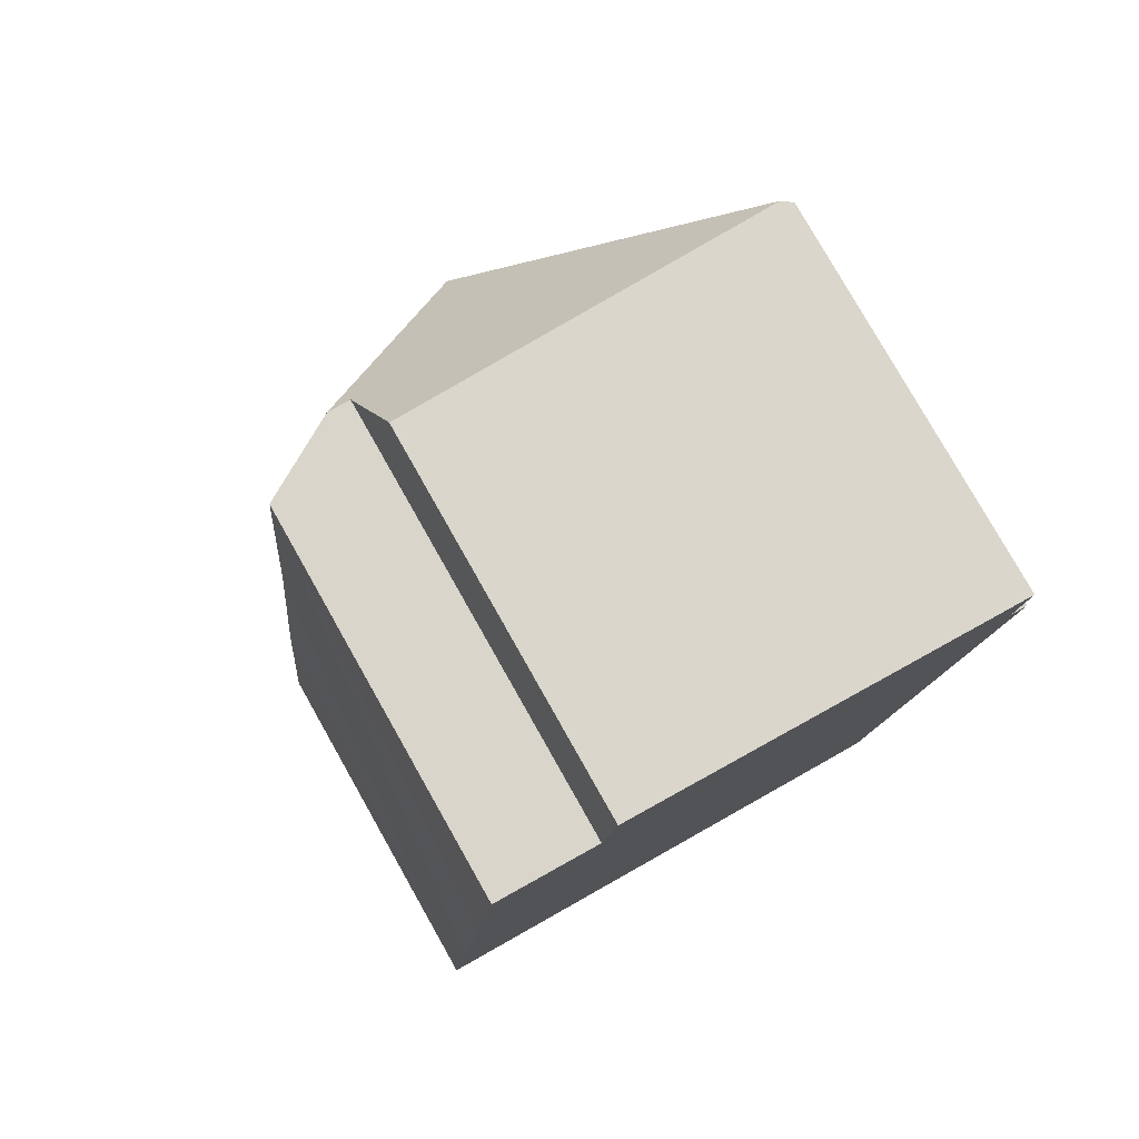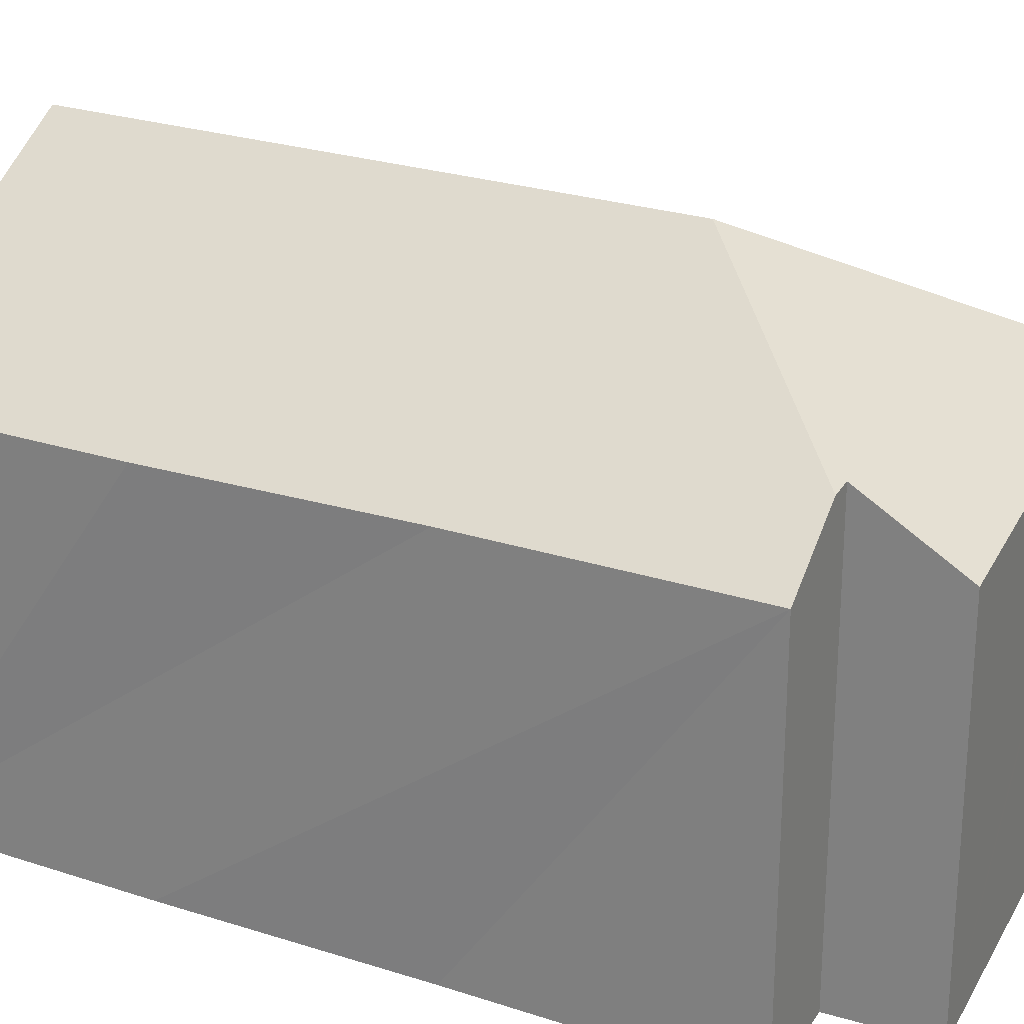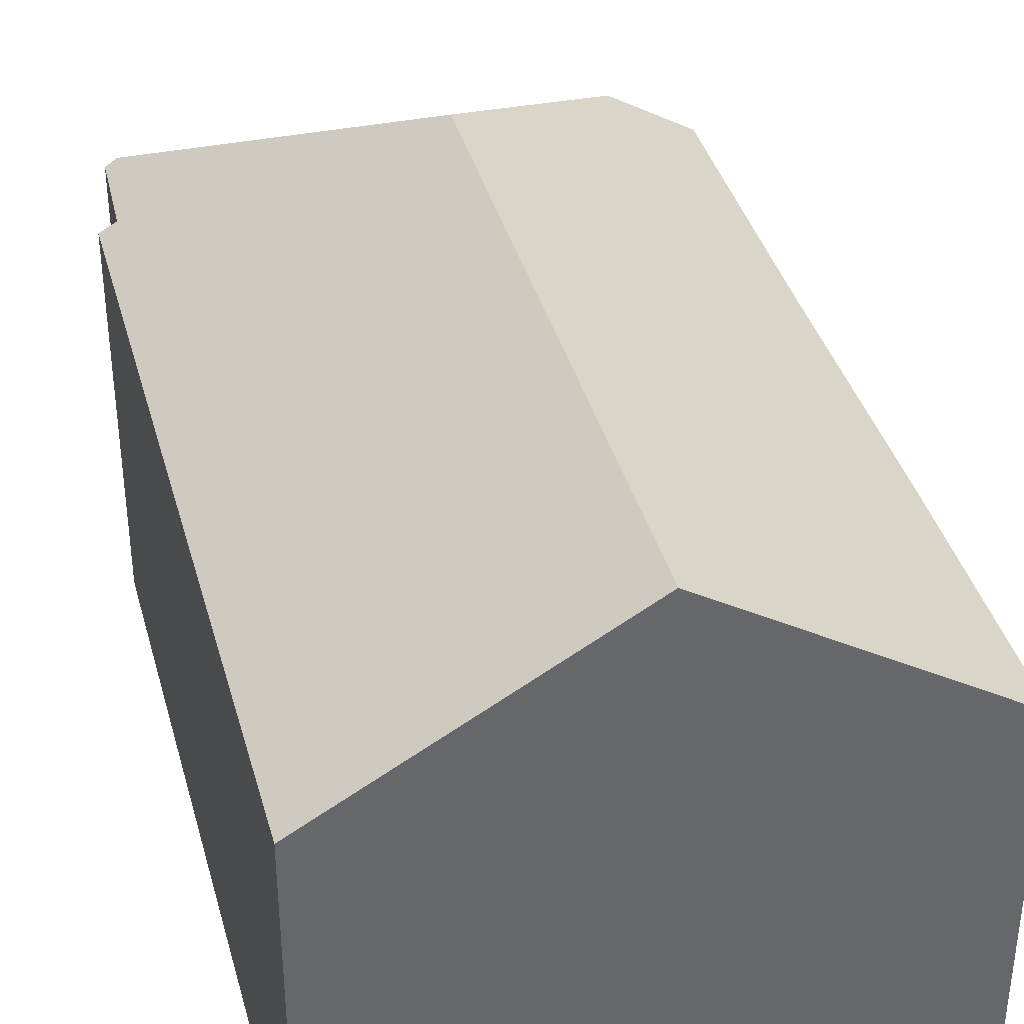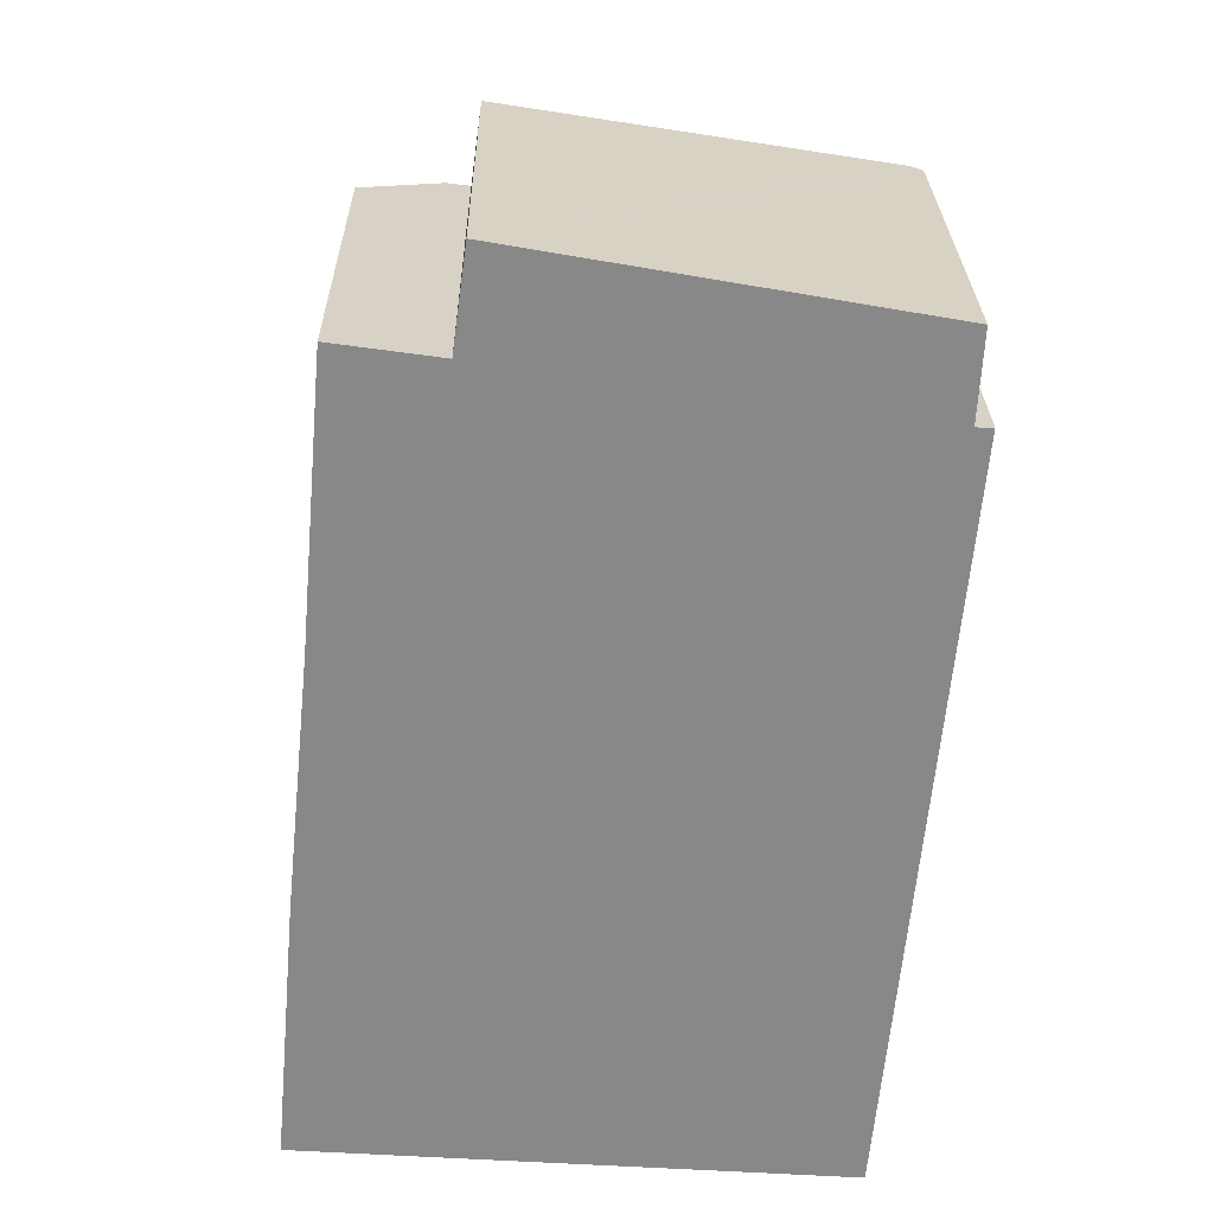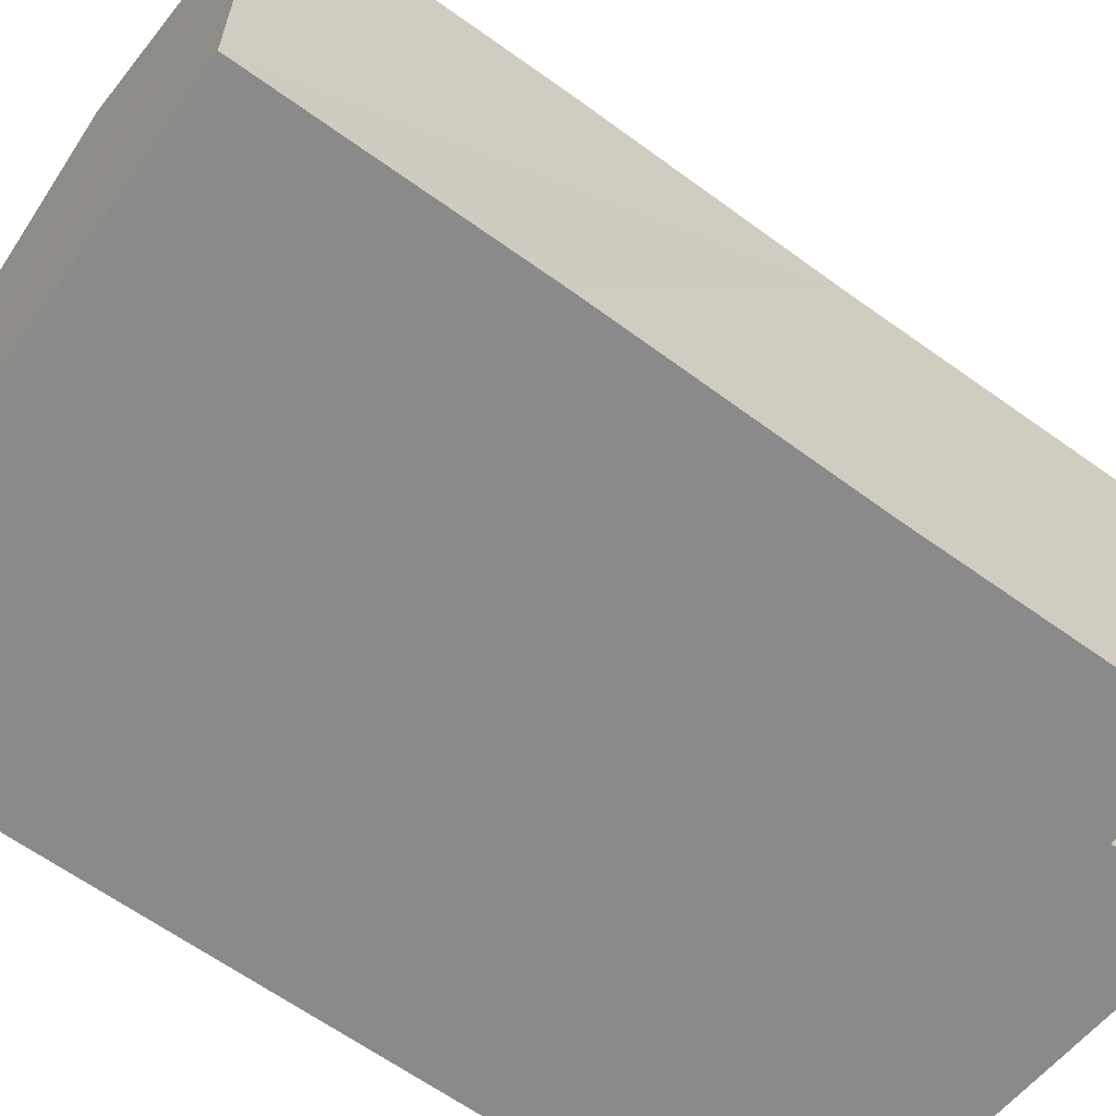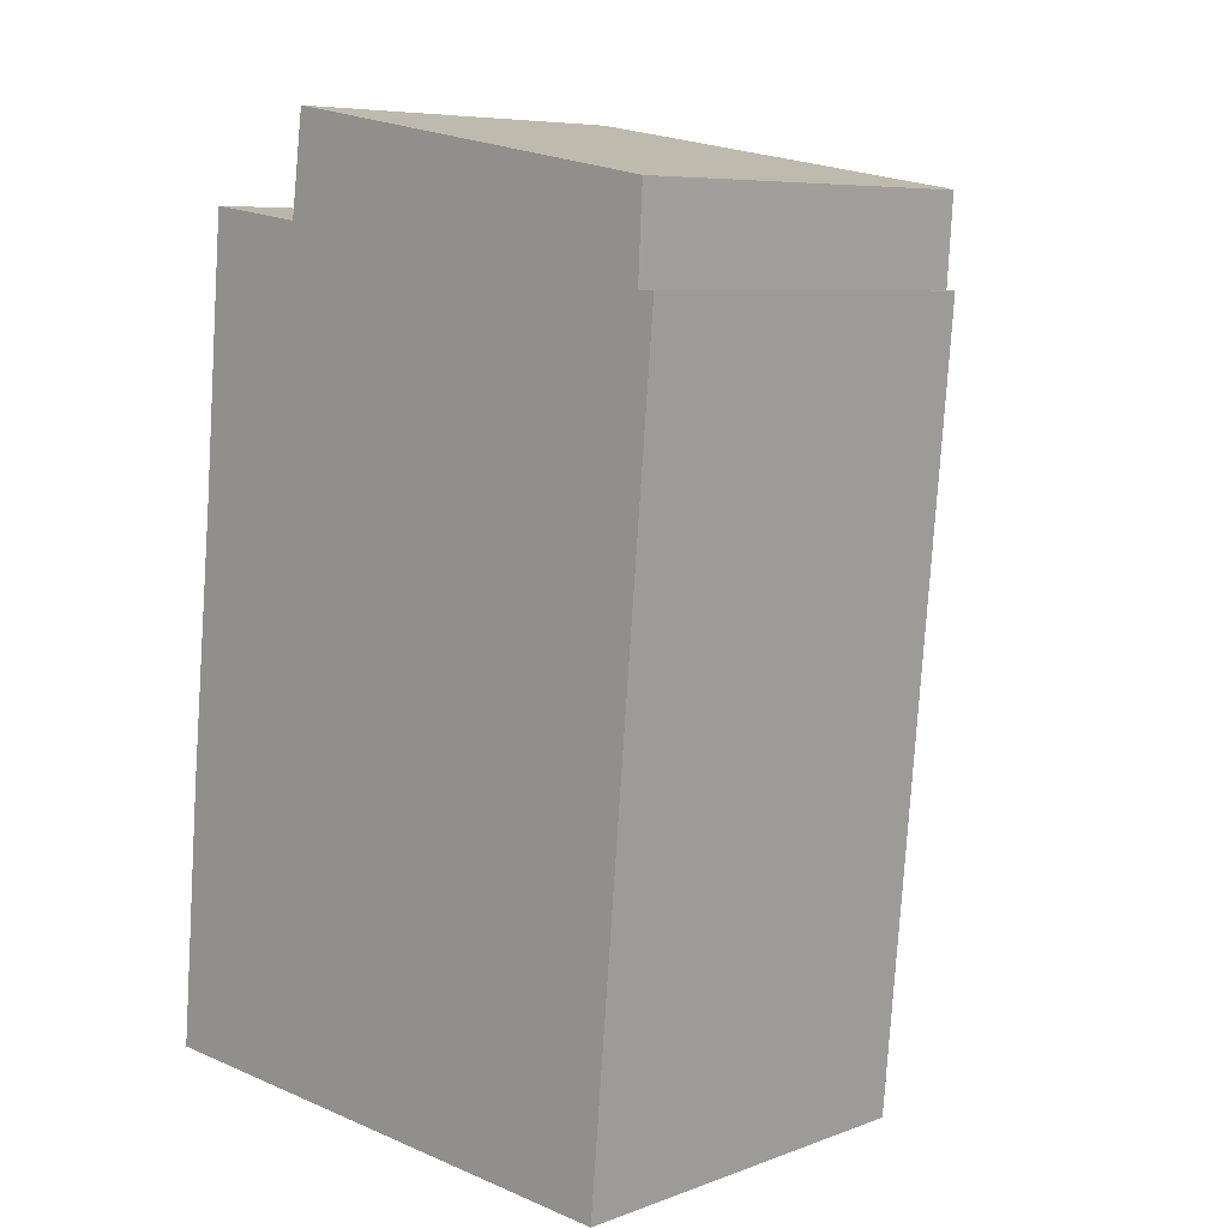
<metadata>
{"format":"obj","ext":"obj","renderer":"f3d","projection":"perspective","resolution":1024,"background":"white","views":[{"elev":79.2,"azim":-29.5,"up":"+Z"},{"elev":24.8,"azim":-56.5,"up":"+Y"},{"elev":38.2,"azim":170.2,"up":"+Y"},{"elev":27.2,"azim":-0.8,"up":"+Z"},{"elev":-63.4,"azim":-120.9,"up":"+Y"},{"elev":7.2,"azim":43.7,"up":"+Z"}]}
</metadata>
<code>
v  4.206 6.617 15.09
v  3.347 6.617 15.15
v  3.359 6.562 15.24
v  3.124 7.607 13.53
v  5.65 9.544 10.16
v  2.721 7.59 13.59
v  7.659 6.839 14.47
v  10.18 7.002 14.02
v  10.37 6.883 13.98
v  10.29 6.854 12.48
v  10.58 6.677 12.47
v  10.21 6.686 8.403
v  4.744 9.544 -0.343
v  7.659 7.766 -0.553
v  9.396 6.707 -0.679
v  0.411 6.663 4.545
v  0 6.651 4.073e-16
v  0.881 6.714 9.009
v  1.312 6.725 13.79
v  3.359 -9.33e-16 15.24
v  4.206 -9.238e-16 15.09
v  10.37 -8.563e-16 13.98
v  7.659 -8.86e-16 14.47
v  10.18 -8.584e-16 14.02
v  10.29 -7.642e-16 12.48
v  10.58 -7.638e-16 12.47
v  3.124 -8.285e-16 13.53
v  1.312 -8.445e-16 13.79
v  2.721 -8.321e-16 13.59
v  10.21 -5.145e-16 8.403
v  9.396 4.158e-17 -0.679
v  7.659 3.386e-17 -0.553
v  0 0 0
v  4.744 2.1e-17 -0.343
v  0.411 -2.783e-16 4.545
v  0.881 -5.516e-16 9.009
v  3.347 -9.275e-16 15.15
g defaultobject
f 1 2 3
f 2 1 4
f 4 5 6
f 5 4 1
f 5 1 7
f 5 7 8
f 9 5 8
f 5 9 10
f 5 10 11
f 5 11 12
f 5 12 13
f 13 12 14
f 14 12 15
f 16 13 17
f 13 16 5
f 5 16 18
f 5 18 19
f 5 19 6
f 20 1 3
f 1 20 7
f 7 20 8
f 8 20 9
f 9 20 21
f 9 21 22
f 22 21 23
f 22 23 24
f 25 11 10
f 11 25 26
f 19 4 6
f 4 19 27
f 27 19 28
f 27 28 29
f 22 10 9
f 10 22 25
f 26 12 11
f 12 26 15
f 15 26 30
f 15 30 31
f 31 14 15
f 14 31 13
f 13 31 17
f 17 31 32
f 17 32 33
f 33 32 34
f 33 16 17
f 16 33 18
f 18 33 35
f 18 35 19
f 19 35 36
f 19 36 28
f 27 2 4
f 2 27 3
f 3 27 20
f 20 27 37
f 30 32 31
f 32 30 34
f 34 30 33
f 33 30 26
f 33 26 35
f 35 26 25
f 35 25 22
f 35 22 36
f 36 22 24
f 36 24 23
f 36 23 21
f 36 21 27
f 27 21 37
f 37 21 20
f 36 29 28
f 29 36 27

</code>
